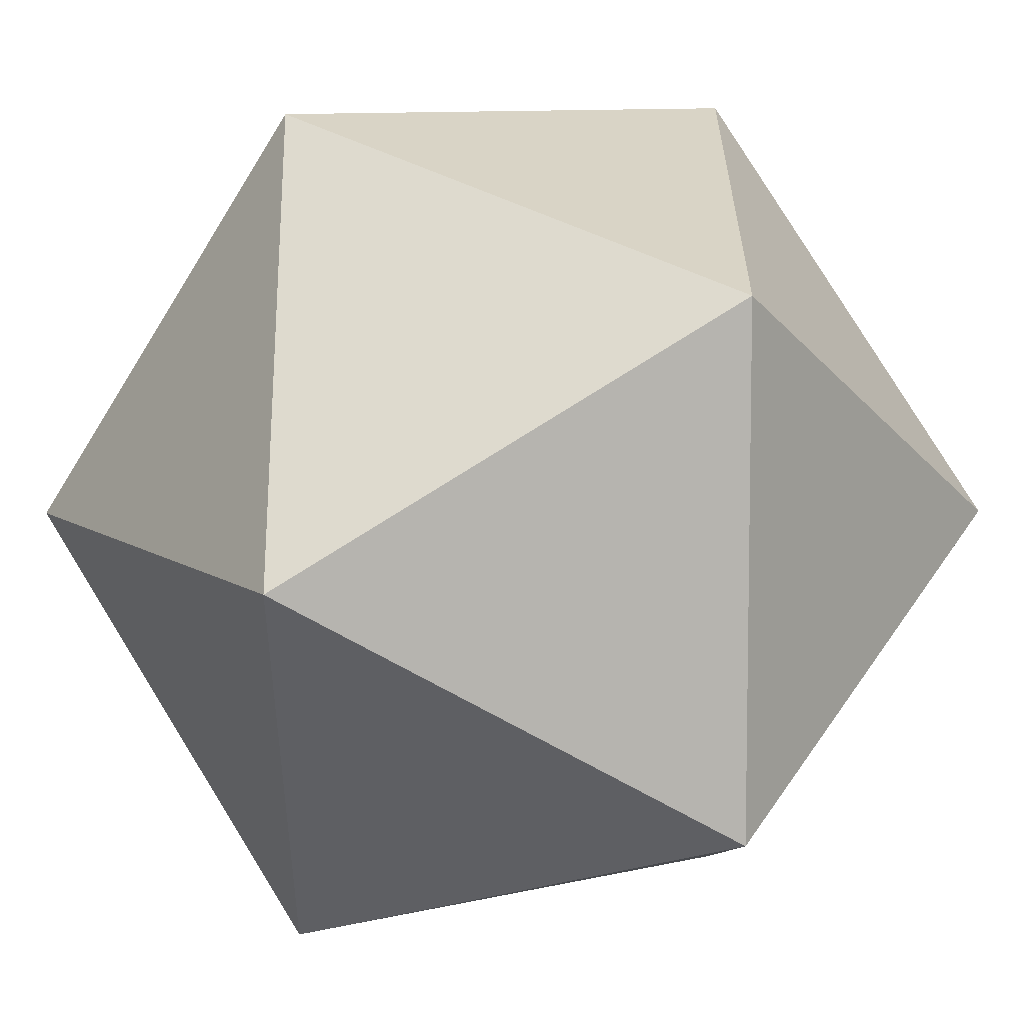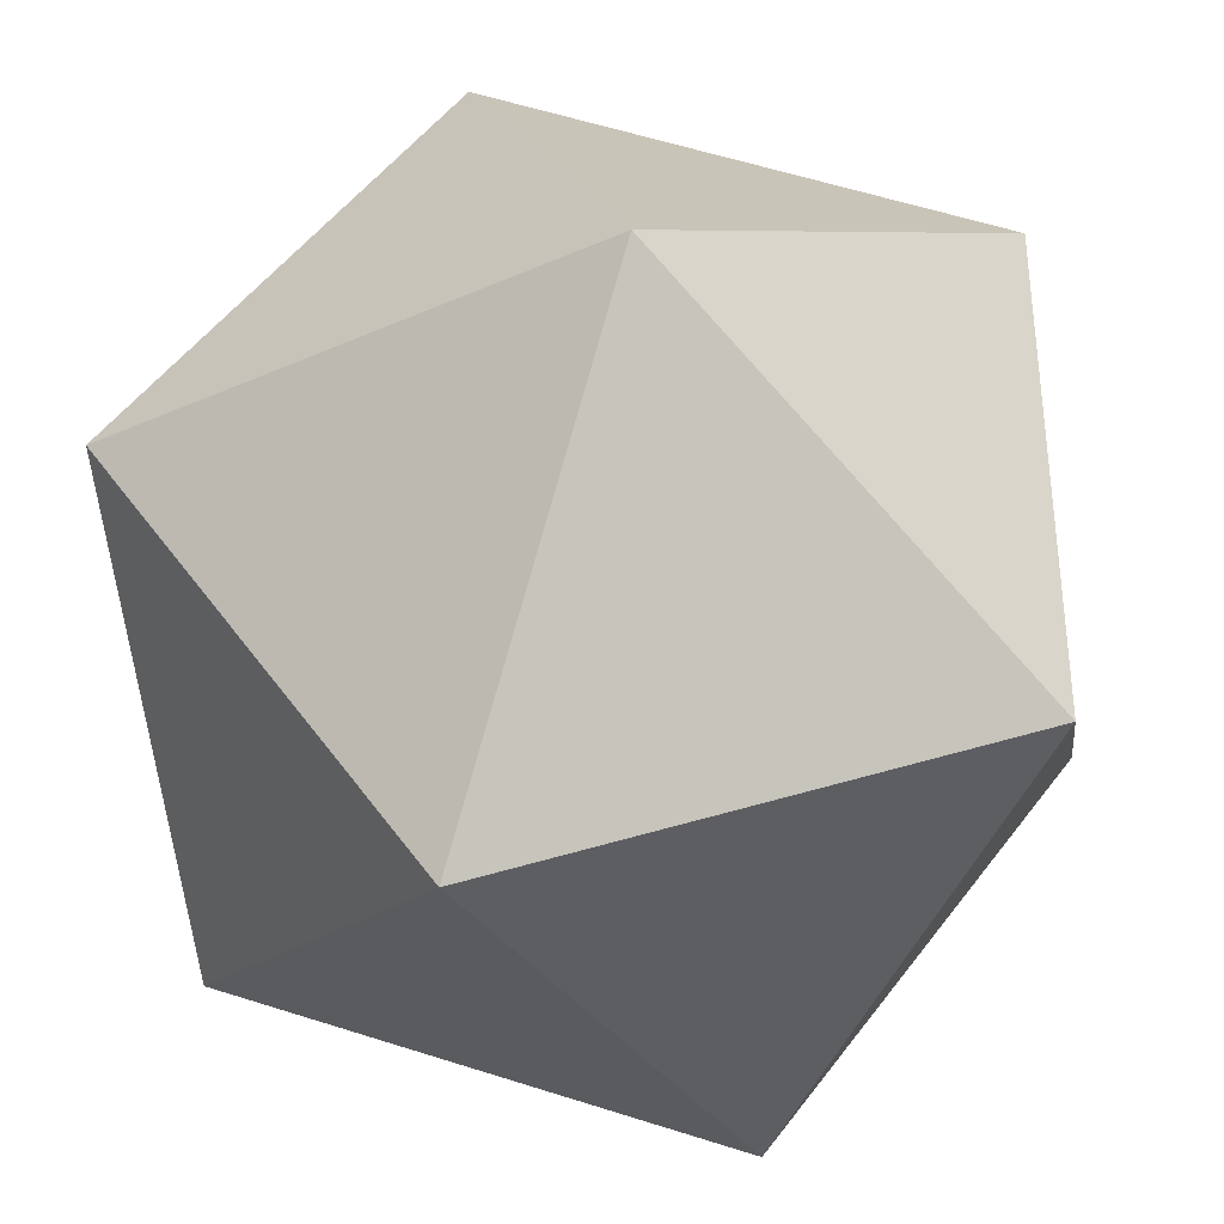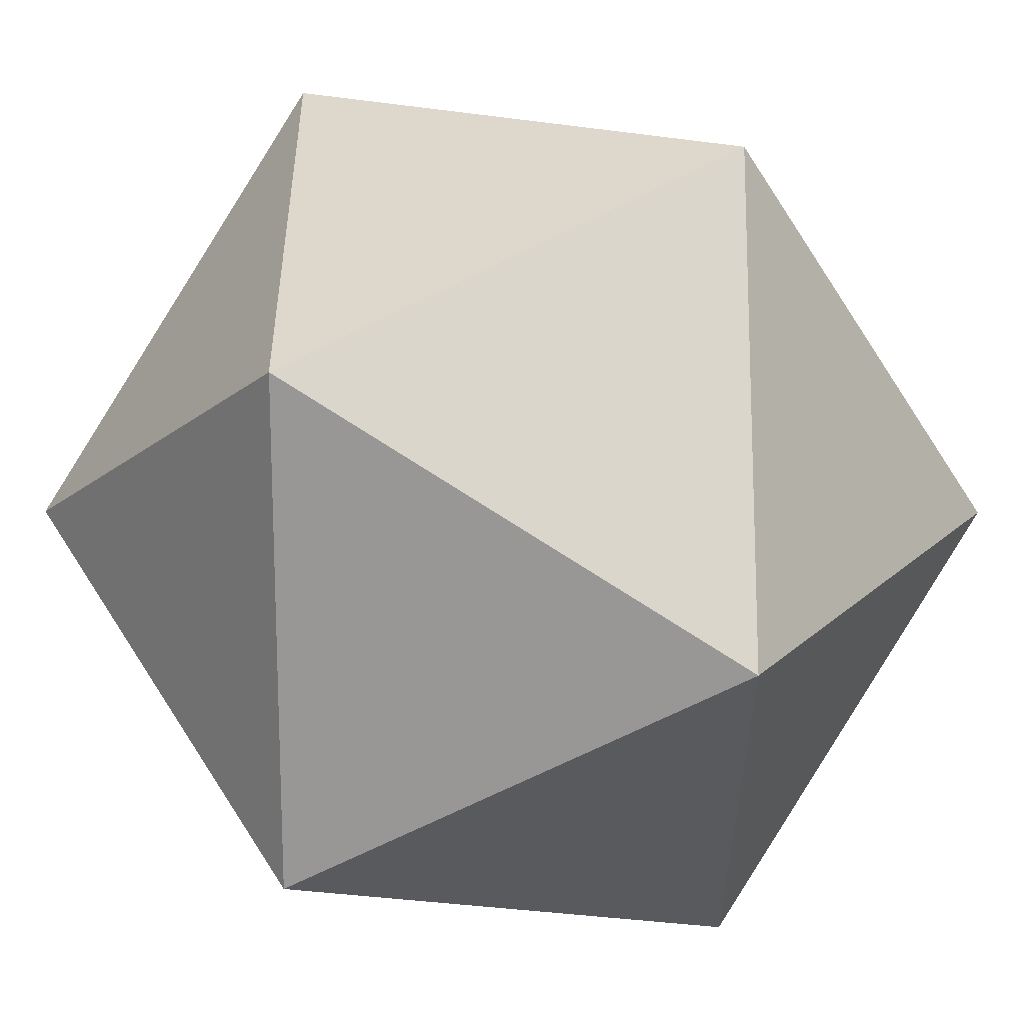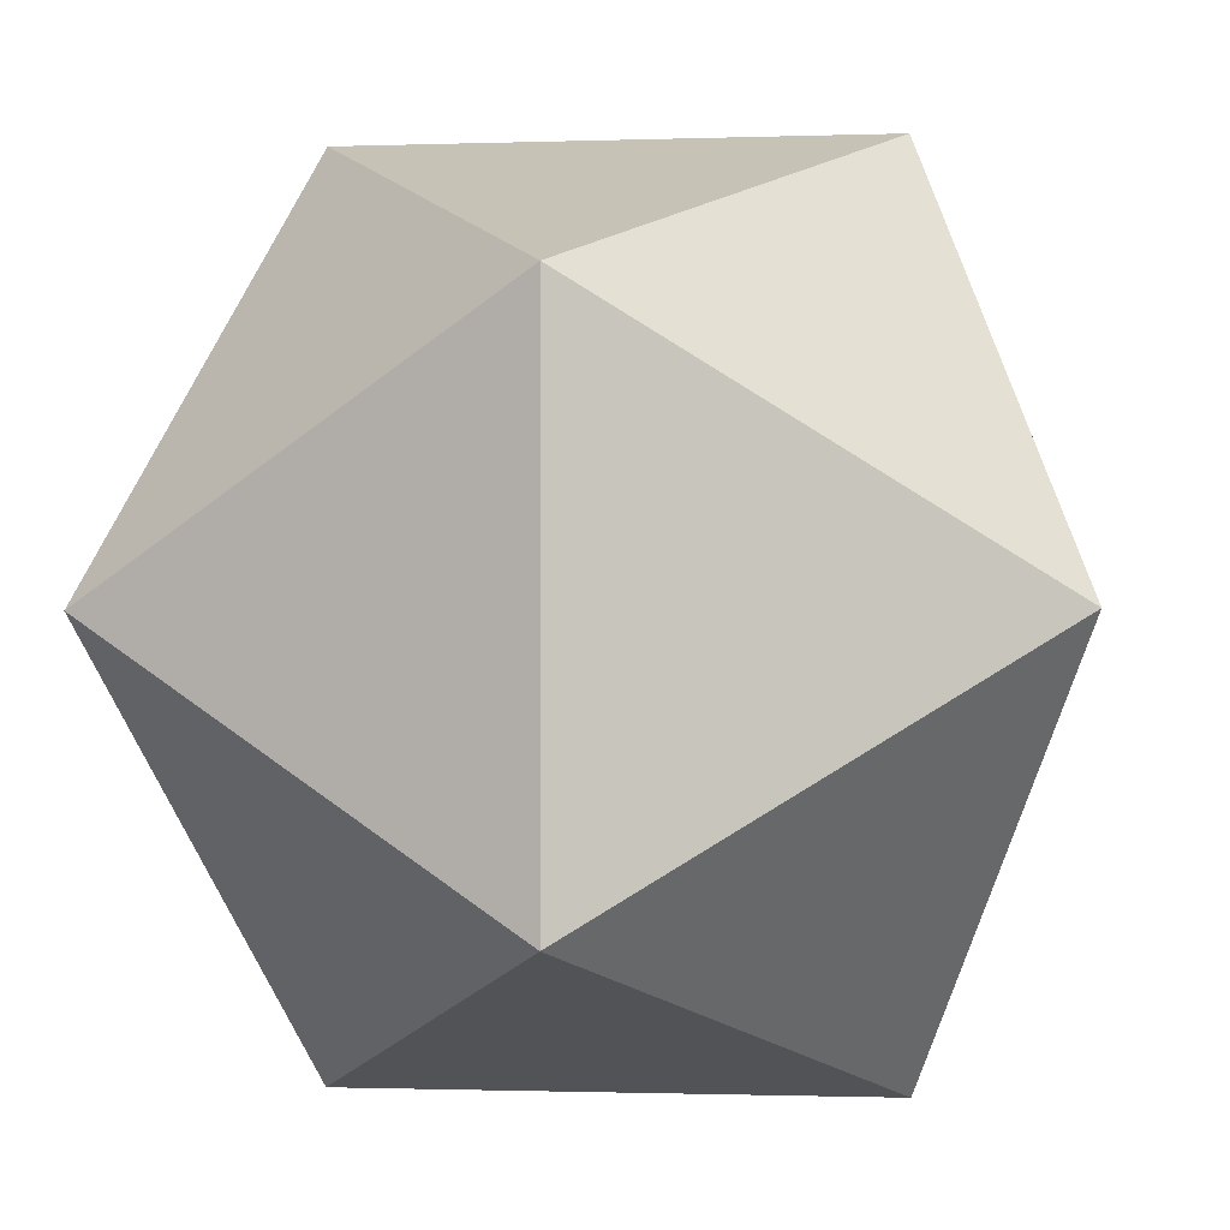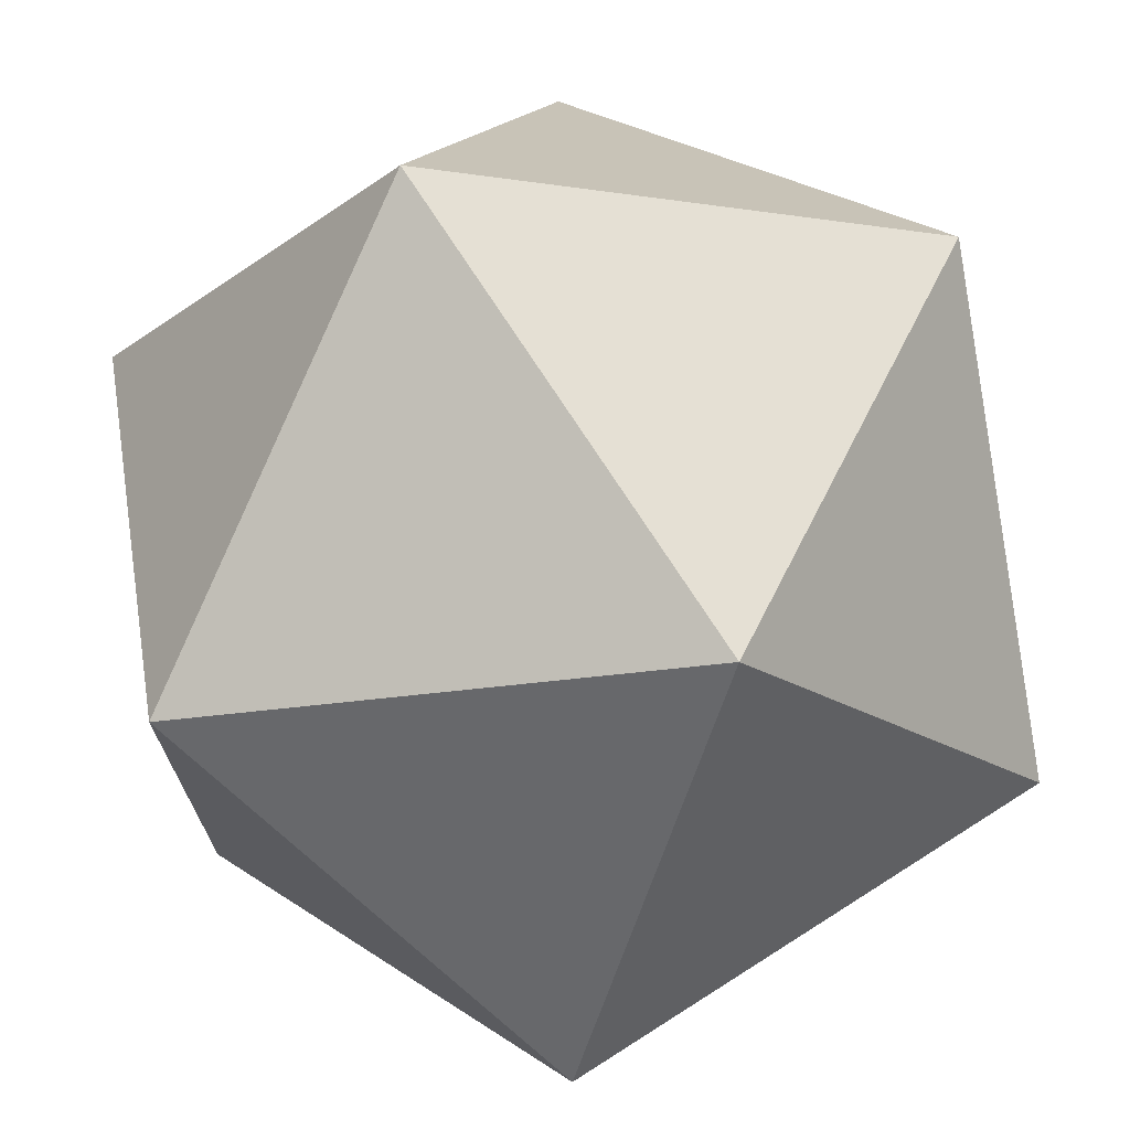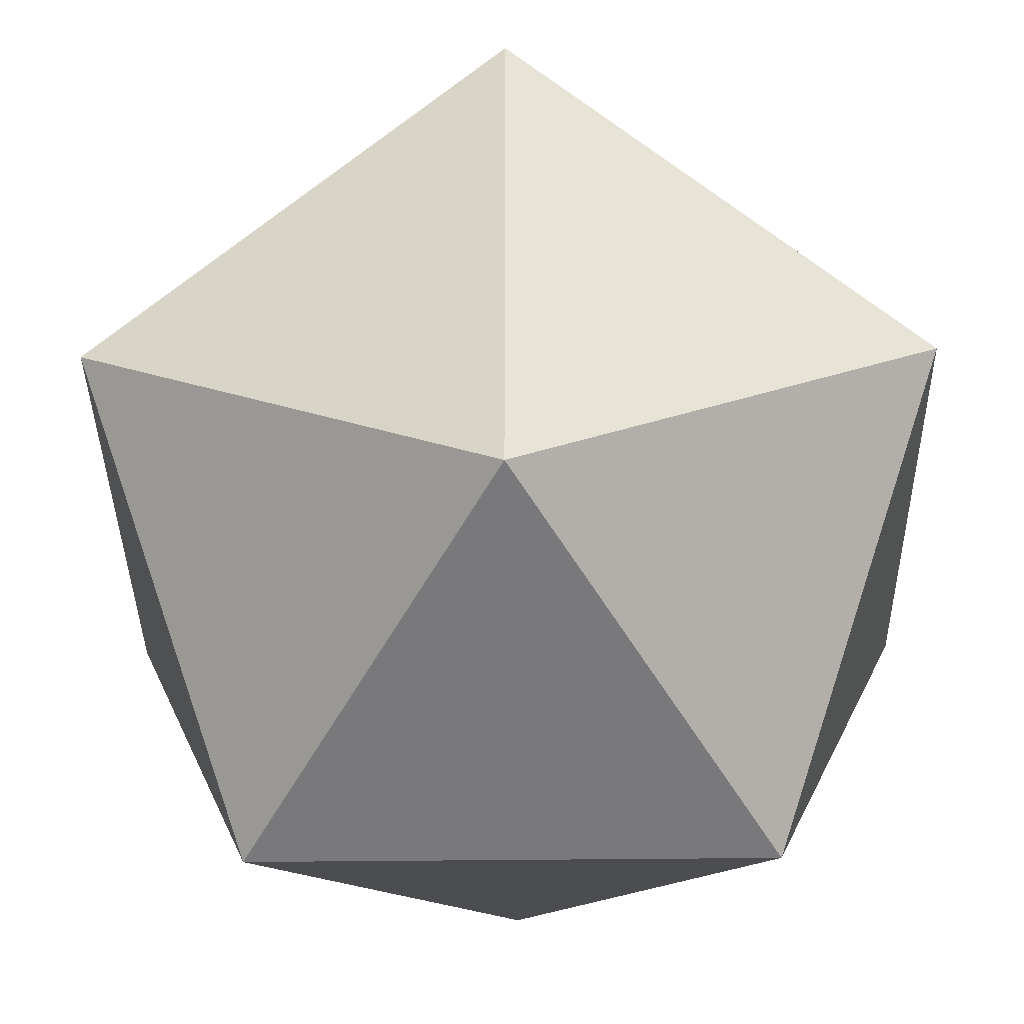
<metadata>
{"format":"obj","ext":"obj","renderer":"f3d","projection":"perspective","resolution":1024,"background":"white","views":[{"elev":-26.4,"azim":-148.0,"up":"+Y"},{"elev":-36.1,"azim":30.0,"up":"+Z"},{"elev":-16.5,"azim":-32.0,"up":"+Y"},{"elev":-1.0,"azim":97.7,"up":"+Z"},{"elev":71.9,"azim":-122.5,"up":"+Y"},{"elev":-37.0,"azim":90.9,"up":"+Z"}]}
</metadata>
<code>
o sphere
g Icosphere
v 0 0.8507 0
v 0.1625 0.4253 0.2629
v -0.2629 0.6882 0.4253
v -0.5257 0.8507 0
v -0.2629 0.6882 -0.4253
v 0.1625 0.4253 -0.2629
v -0.6882 0.4253 0.2629
v -0.2629 0.1625 0.4253
v 0 0 0
v -0.2629 0.1625 -0.4253
v -0.6882 0.4253 -0.2629
v -0.5257 0 0
g Icosphere
f 3 2 1
f 4 3 1
f 5 4 1
f 6 5 1
f 2 6 1
f 7 3 4
f 8 2 3
f 9 6 2
f 10 5 6
f 11 4 5
f 8 7 12
f 9 8 12
f 10 9 12
f 11 10 12
f 7 11 12
f 3 7 8
f 2 8 9
f 6 9 10
f 5 10 11
f 4 11 7

</code>
